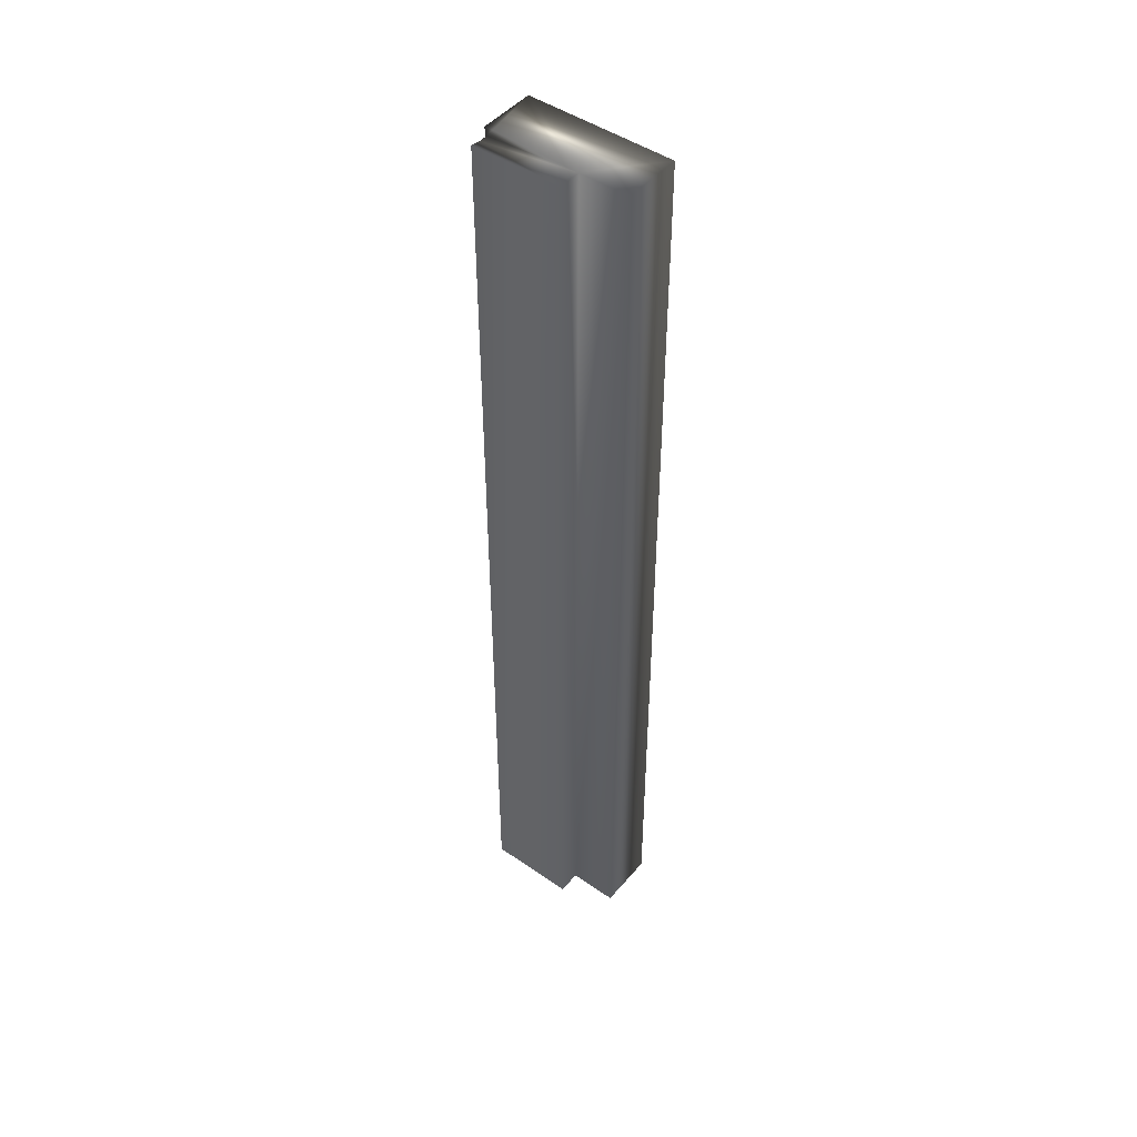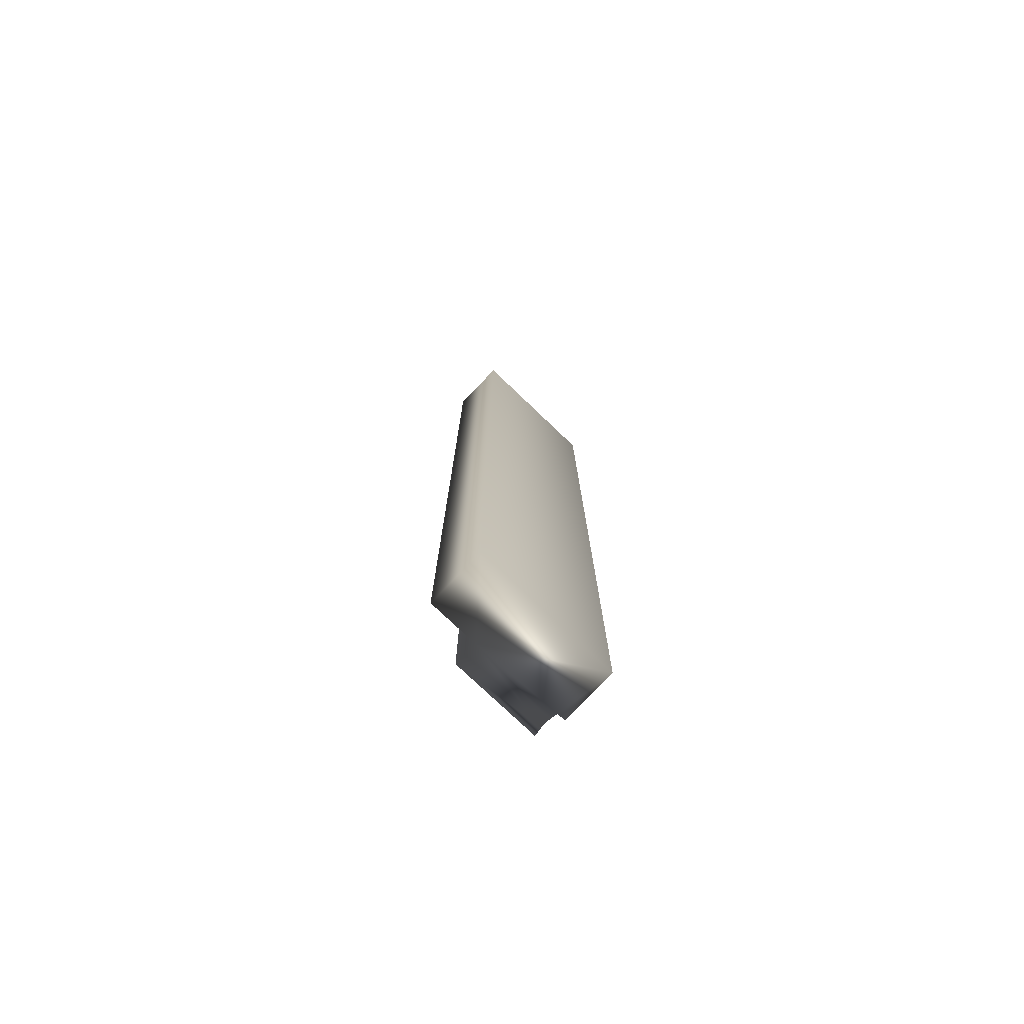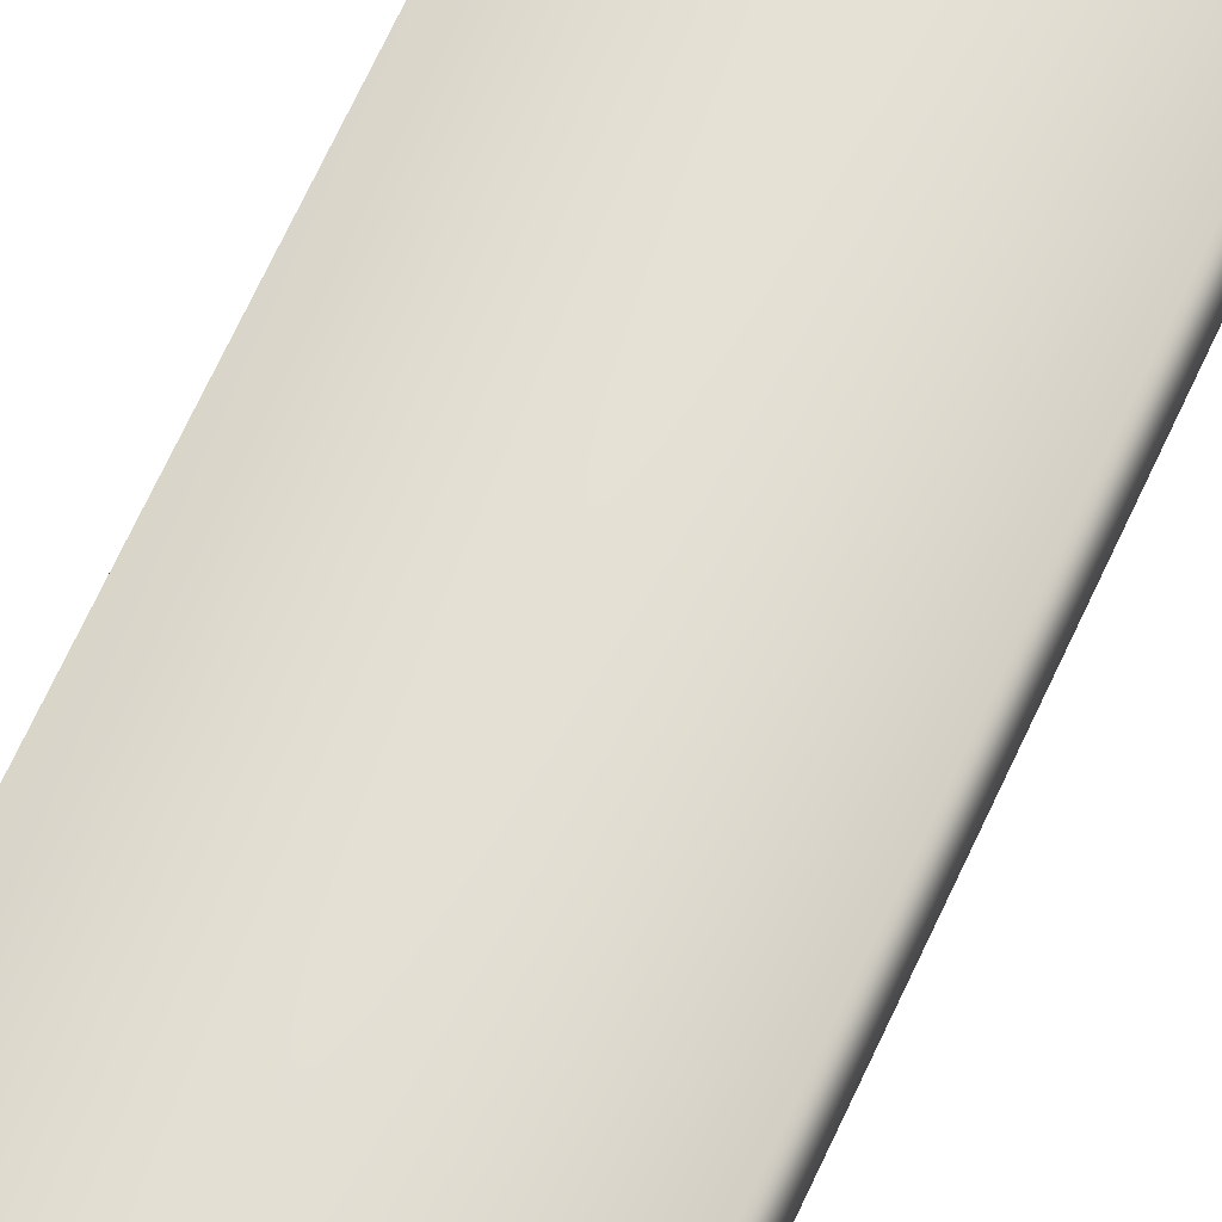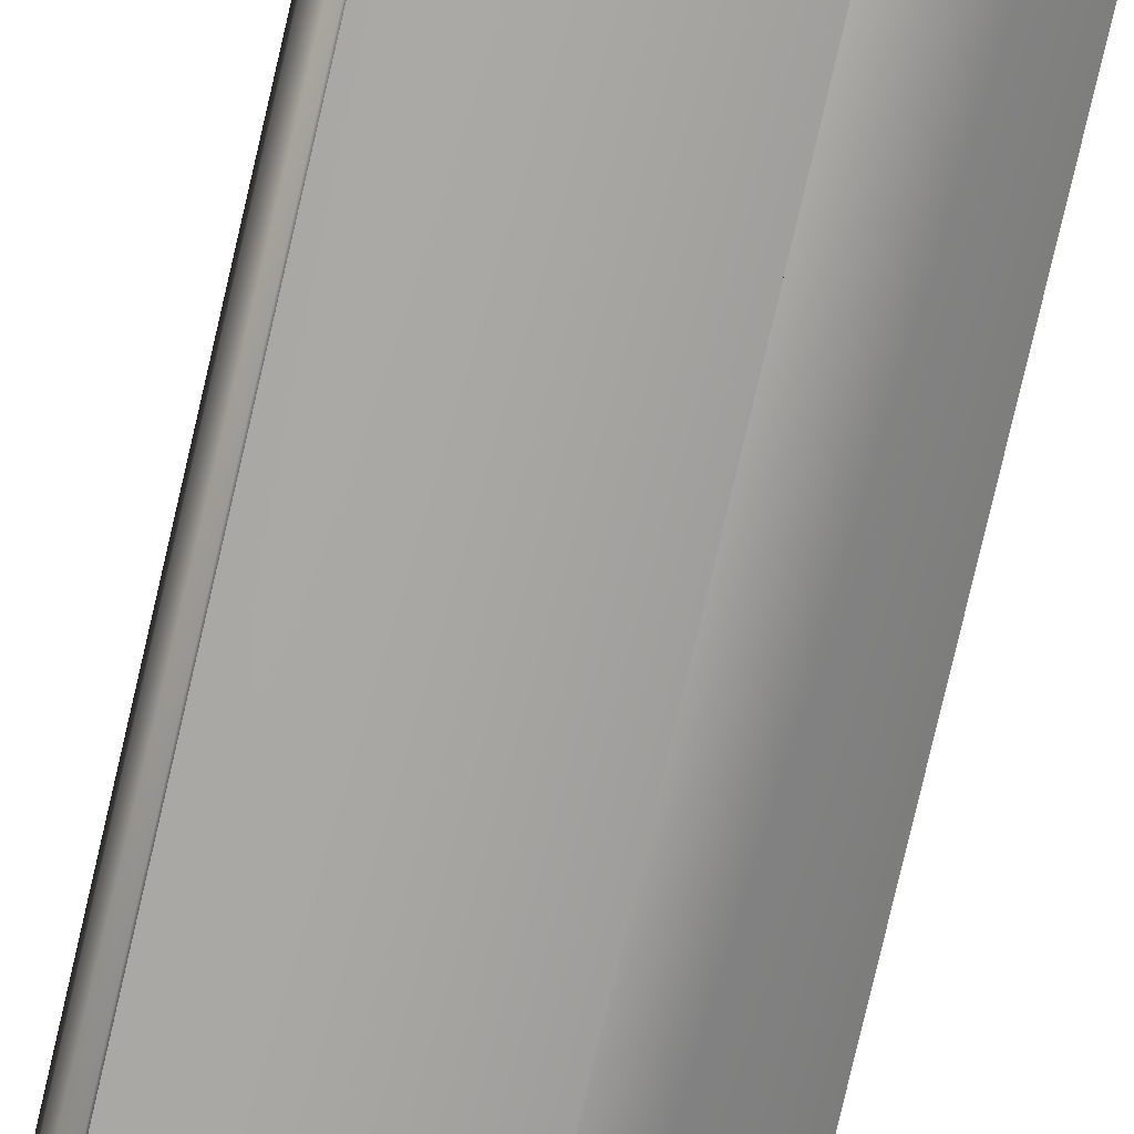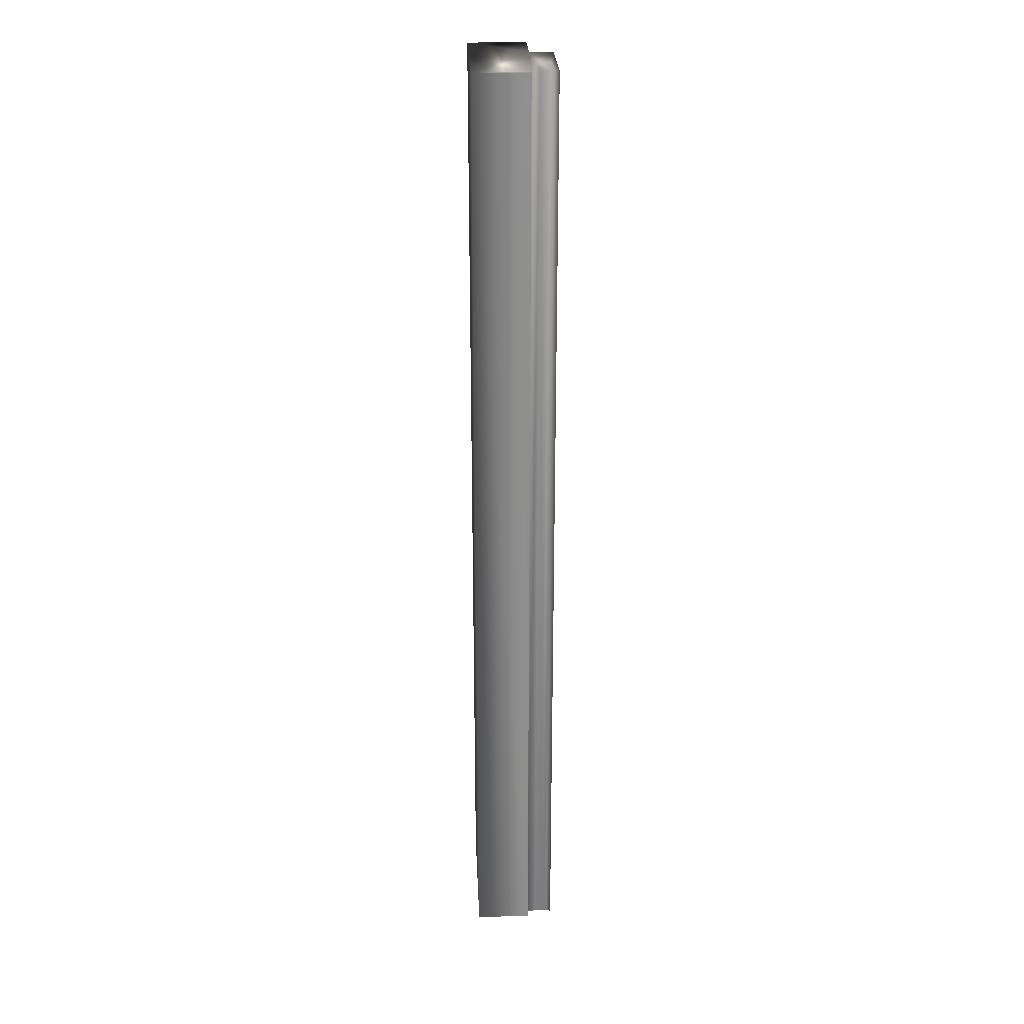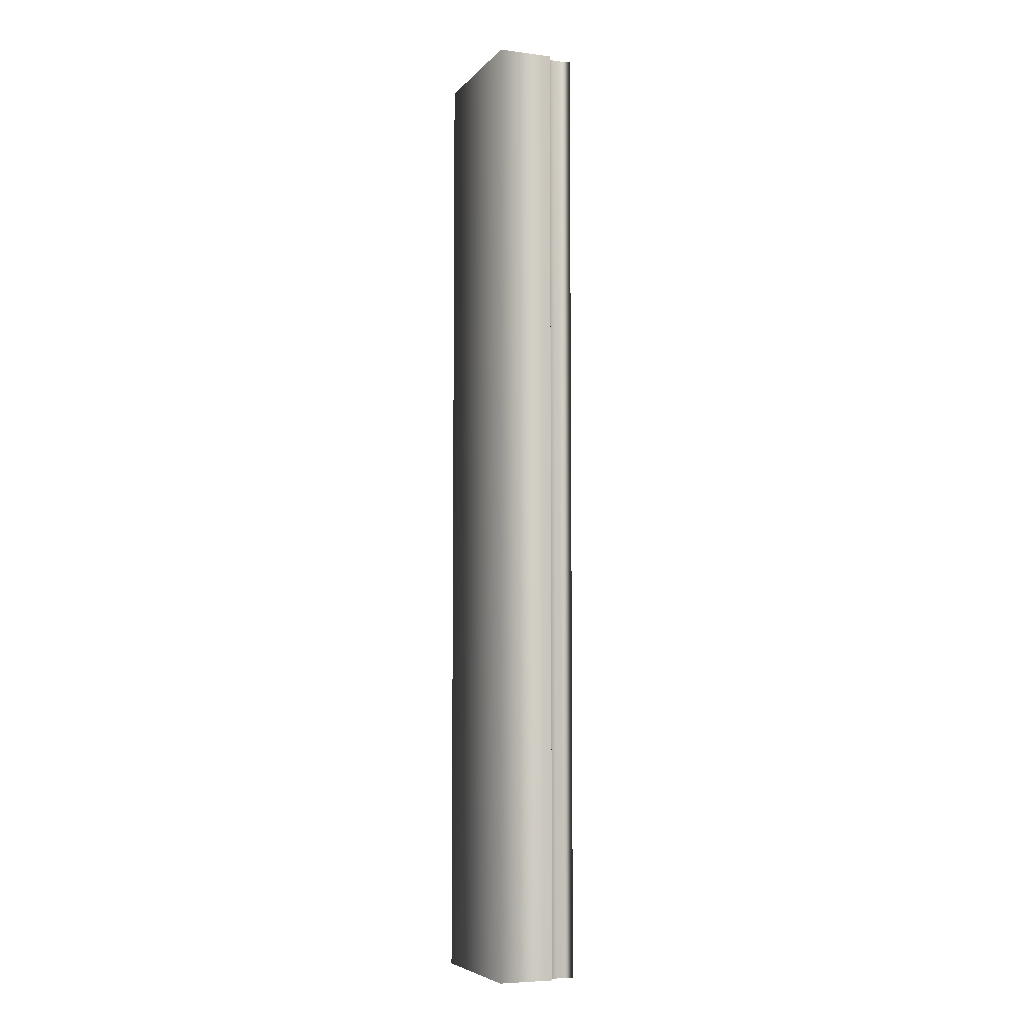
<metadata>
{"format":"obj","ext":"obj","renderer":"f3d","projection":"perspective","resolution":1024,"background":"white","views":[{"elev":47.1,"azim":38.0,"up":"+Z"},{"elev":-76.8,"azim":136.3,"up":"+Z"},{"elev":65.5,"azim":-155.7,"up":"+Y"},{"elev":-74.9,"azim":-12.9,"up":"+Y"},{"elev":25.6,"azim":-92.6,"up":"+Z"},{"elev":-6.1,"azim":-111.3,"up":"+Z"}]}
</metadata>
<code>
v 51.57 38.75 -37.34
v 51.57 38.83 -37.34
v 51.57 38.75 -33.92
v 51.57 38.83 -33.92
v 51.26 38.75 -37.34
v 51.26 38.75 -33.92
v 51.26 38.84 -33.92
v 51.26 38.84 -37.34
v 51.26 38.81 -33.92
v 51.26 38.81 -37.34
v 51.26 38.78 -37.34
v 51.26 38.78 -33.92
v 51.23 38.84 -37.34
v 51.23 38.84 -33.92
v 51.23 39.04 -37.34
v 51.23 39.04 -33.92
v 51.75 38.83 -33.92
v 51.75 39.04 -33.92
v 51.75 38.83 -37.34
v 51.75 39.04 -37.34
f 1 2 3
f 3 2 4
f 1 3 5
f 5 3 6
f 7 8 9
f 9 8 10
f 9 10 11
f 5 6 11
f 11 6 12
f 11 12 9
f 8 7 13
f 13 7 14
f 15 13 16
f 16 13 14
f 17 18 4
f 4 18 16
f 4 16 7
f 7 16 14
f 7 9 4
f 4 9 12
f 4 12 3
f 3 12 6
f 19 17 2
f 2 17 4
f 15 16 20
f 20 16 18
f 19 2 20
f 20 2 15
f 15 2 8
f 15 8 13
f 1 11 2
f 2 11 10
f 2 10 8
f 1 5 11
f 19 20 17
f 17 20 18

</code>
